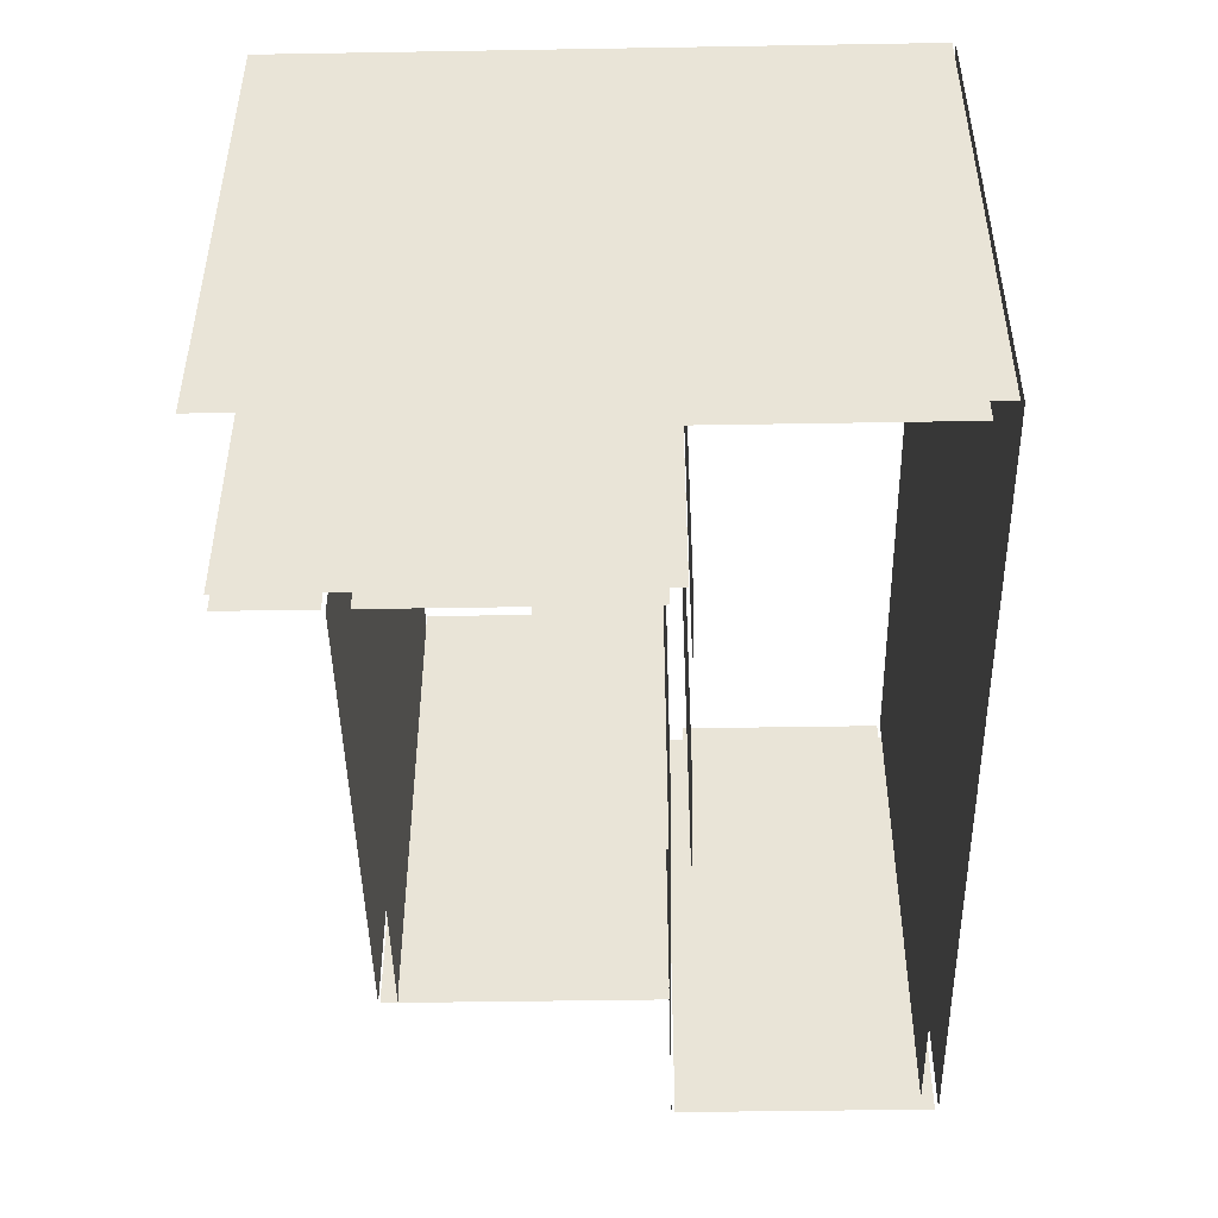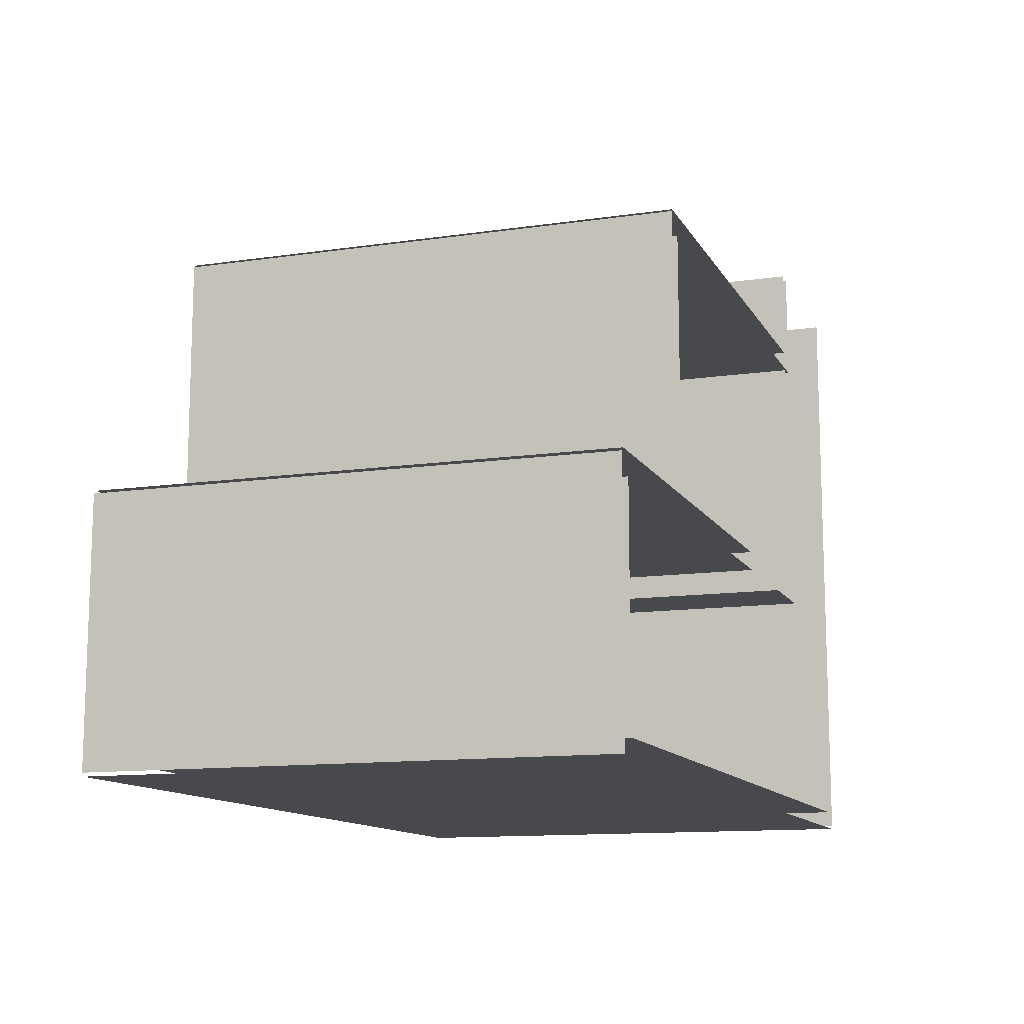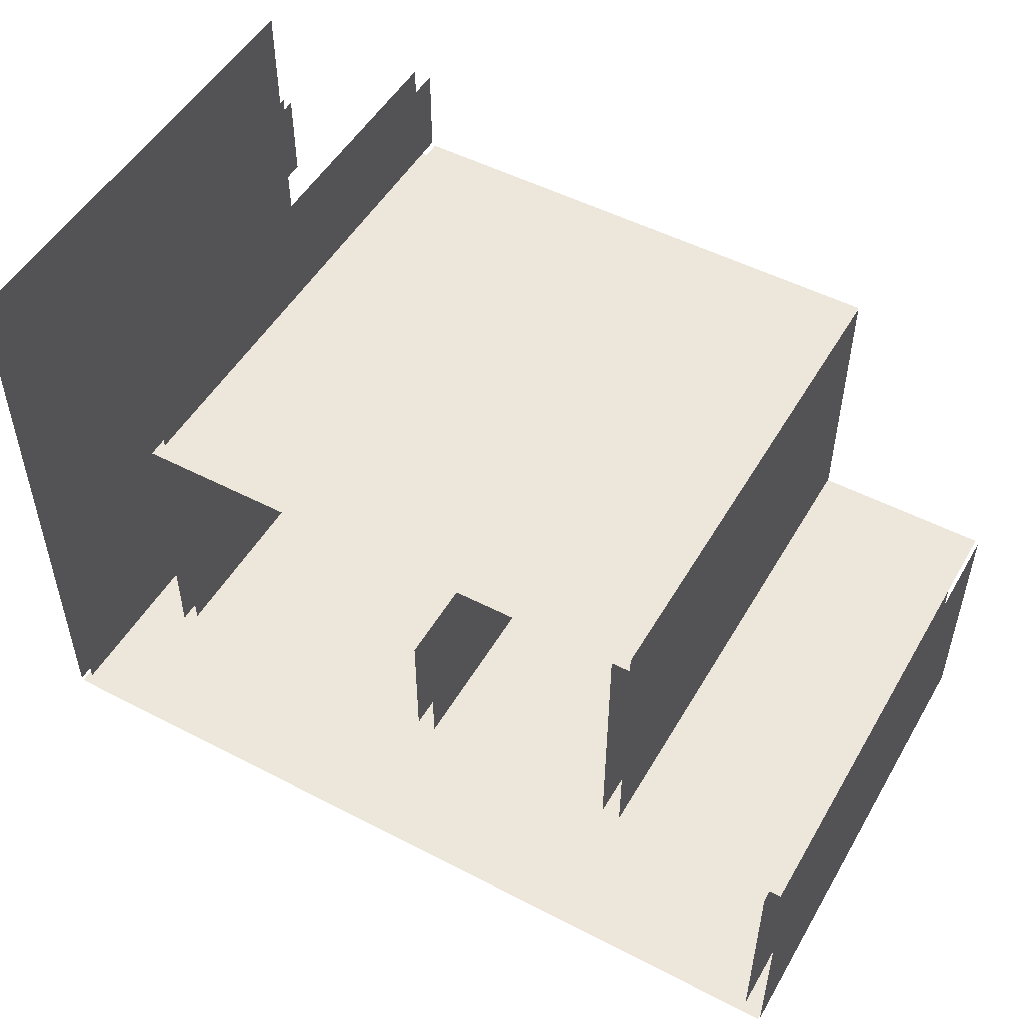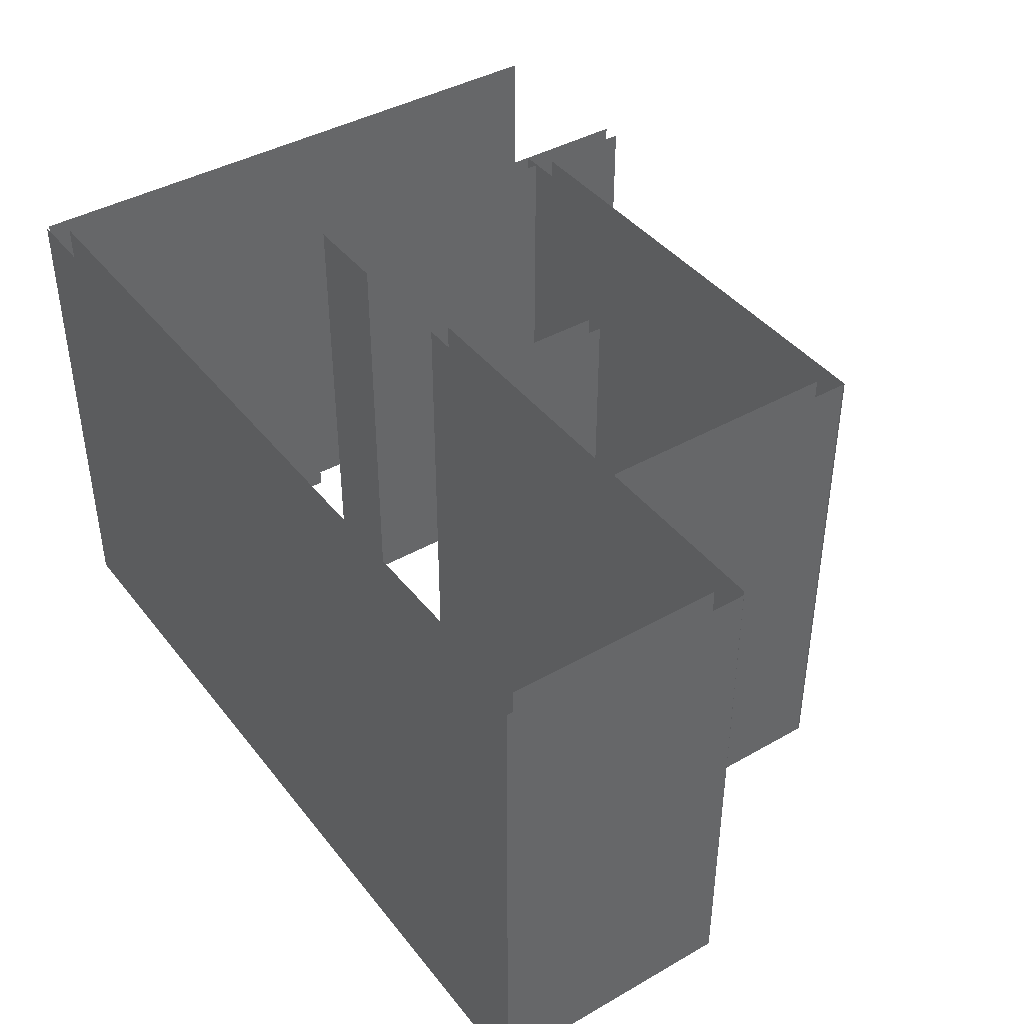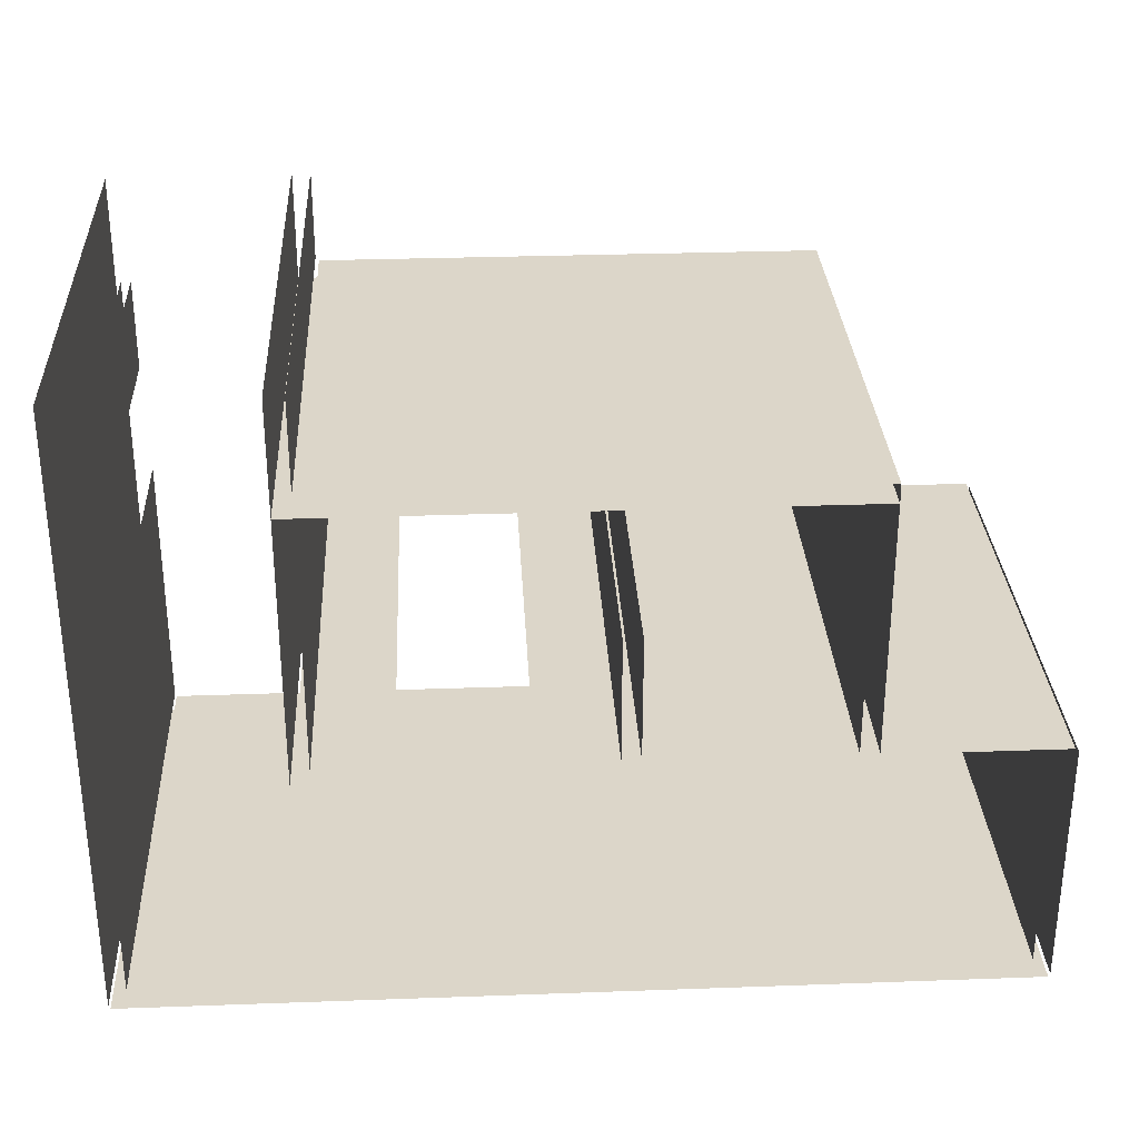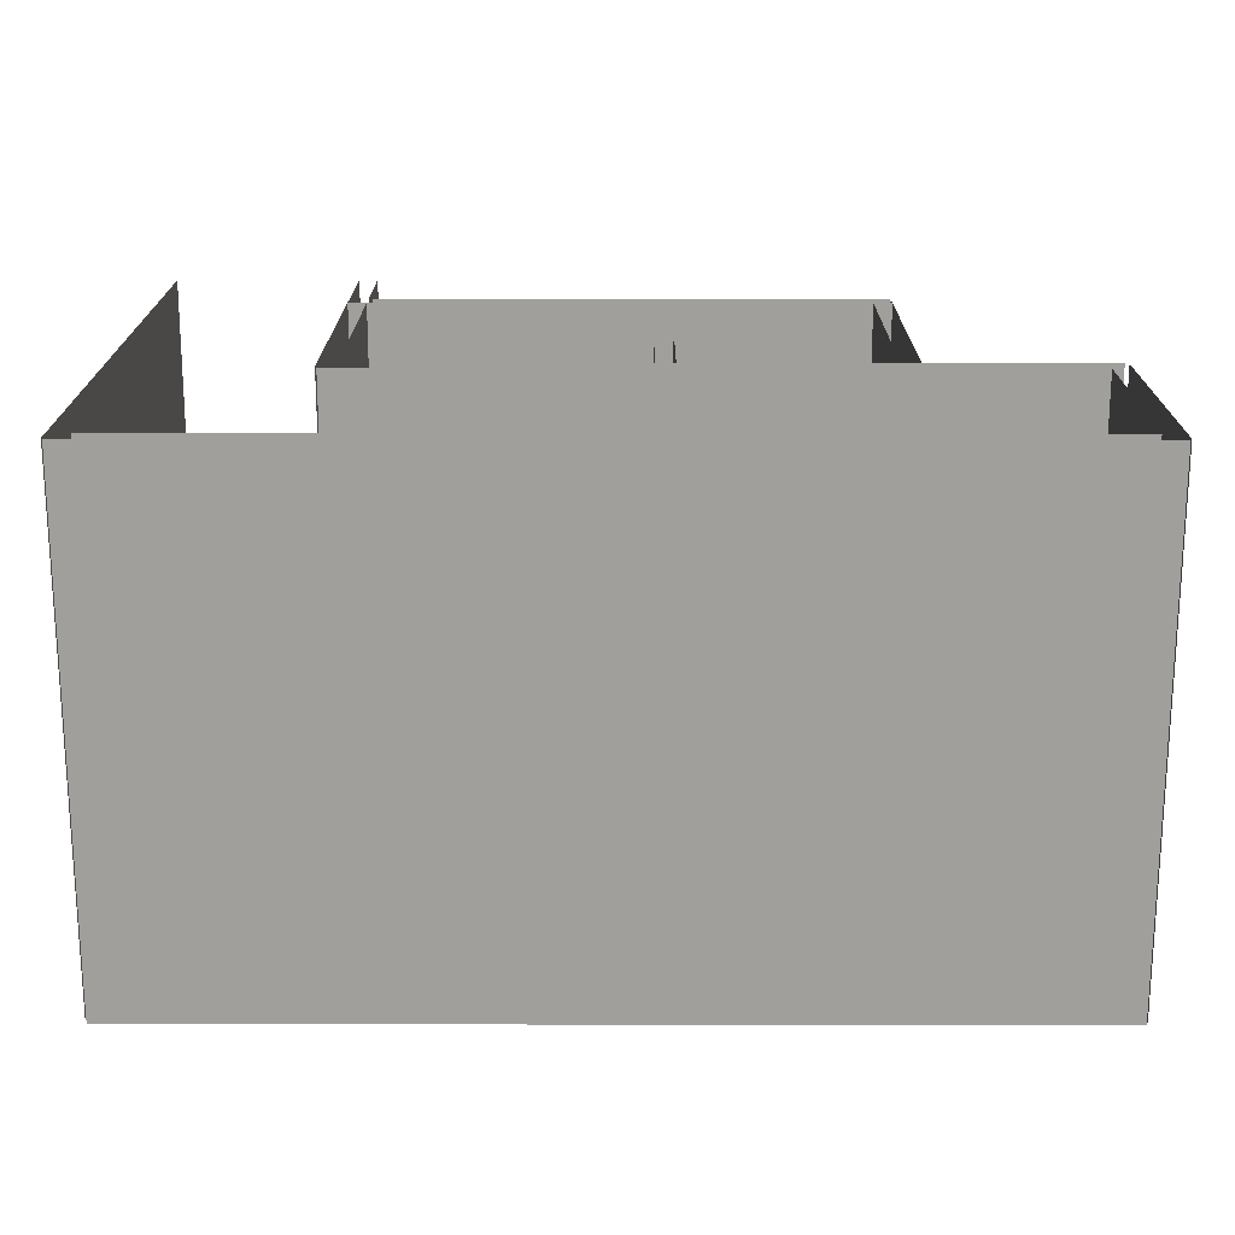
<metadata>
{"format":"obj","ext":"obj","renderer":"f3d","projection":"perspective","resolution":1024,"background":"white","views":[{"elev":-46.5,"azim":91.1,"up":"+Y"},{"elev":-12.3,"azim":-70.9,"up":"+Z"},{"elev":50.9,"azim":-150.5,"up":"+Z"},{"elev":41.4,"azim":-124.6,"up":"+Y"},{"elev":30.2,"azim":177.0,"up":"+Z"},{"elev":18.8,"azim":-179.8,"up":"+Y"}]}
</metadata>
<code>
v 0.36 0 0.26
v 5.63 0 0.26
v 5.63 3 0.26
v 0.36 3 0.26
v 0.47 0 0.37
v 5.52 0 0.37
v 5.52 3 0.37
v 0.47 3 0.37
v 5.64 0 3.99
v 5.64 0 0.28
v 5.64 3 0.28
v 5.64 3 3.99
v 0.37 0 1.82
v 3.23 0 1.82
v 3.23 3 1.82
v 0.37 3 1.82
v 2.42 0 1.71
v 3.25 0 1.71
v 3.25 3 1.71
v 2.42 3 1.71
v 5.53 0 2.07
v 5.53 0 0.39
v 5.53 3 0.39
v 5.53 3 2.07
v 1.42 0 3.45
v 4.42 0 3.45
v 4.42 3 3.45
v 1.42 3 3.45
v 1.42 0 3.34
v 4.55 0 3.34
v 4.55 3 3.34
v 1.42 3 3.34
v 4.44 0 4.01
v 4.44 0 3.47
v 4.44 3 3.47
v 4.44 3 4.01
v 4.55 0 4.01
v 4.55 0 1.73
v 4.55 3 1.73
v 4.55 3 4.01
v 1.02 0 0.28
v 1.59 0 0.28
v 1.59 3 0.28
v 1.02 3 0.28
v 3.46 0 0.35
v 4.56 0 0.35
v 4.56 3 0.35
v 3.46 3 0.35
v 0.35 0 1.8
v 0.35 0 0.28
v 0.35 3 0.28
v 0.35 3 1.8
v 4 0 1.71
v 4.54 0 1.71
v 4.54 3 1.71
v 4 3 1.71
v 1.53 0 3.33
v 1.53 0 1.83
v 1.53 3 1.83
v 1.53 3 3.33
v 1.42 0 3.44
v 1.42 0 1.83
v 1.42 3 1.83
v 1.42 3 3.44
v 0.46 0 1.69
v 0.46 0 0.39
v 0.46 3 0.39
v 0.46 3 1.69
v 5.55 0 3.34
v 5.55 0 2.77
v 5.55 3 2.77
v 5.55 3 3.34
v 4.44 0 3.33
v 4.44 0 1.82
v 4.44 3 1.82
v 4.44 3 3.33
v 2.8 0 2.58
v 2.8 0 1.83
v 2.8 3 1.83
v 2.8 3 2.58
v 5.61 0 3.34
v 5.61 0 2.77
v 5.61 3 2.77
v 5.61 3 3.34
v 2.69 0 2.58
v 2.69 0 1.83
v 2.69 3 1.83
v 2.69 3 2.58
f 1 2 3 4
f 5 6 7 8
f 9 10 11 12
f 13 14 15 16
f 17 18 19 20
f 21 22 23 24
f 25 26 27 28
f 29 30 31 32
f 33 34 35 36
f 37 38 39 40
f 41 42 43 44
f 45 46 47 48
f 49 50 51 52
f 53 54 55 56
f 57 58 59 60
f 61 62 63 64
f 65 66 67 68
f 69 70 71 72
f 73 74 75 76
f 77 78 79 80
f 81 82 83 84
f 85 86 87 88

</code>
